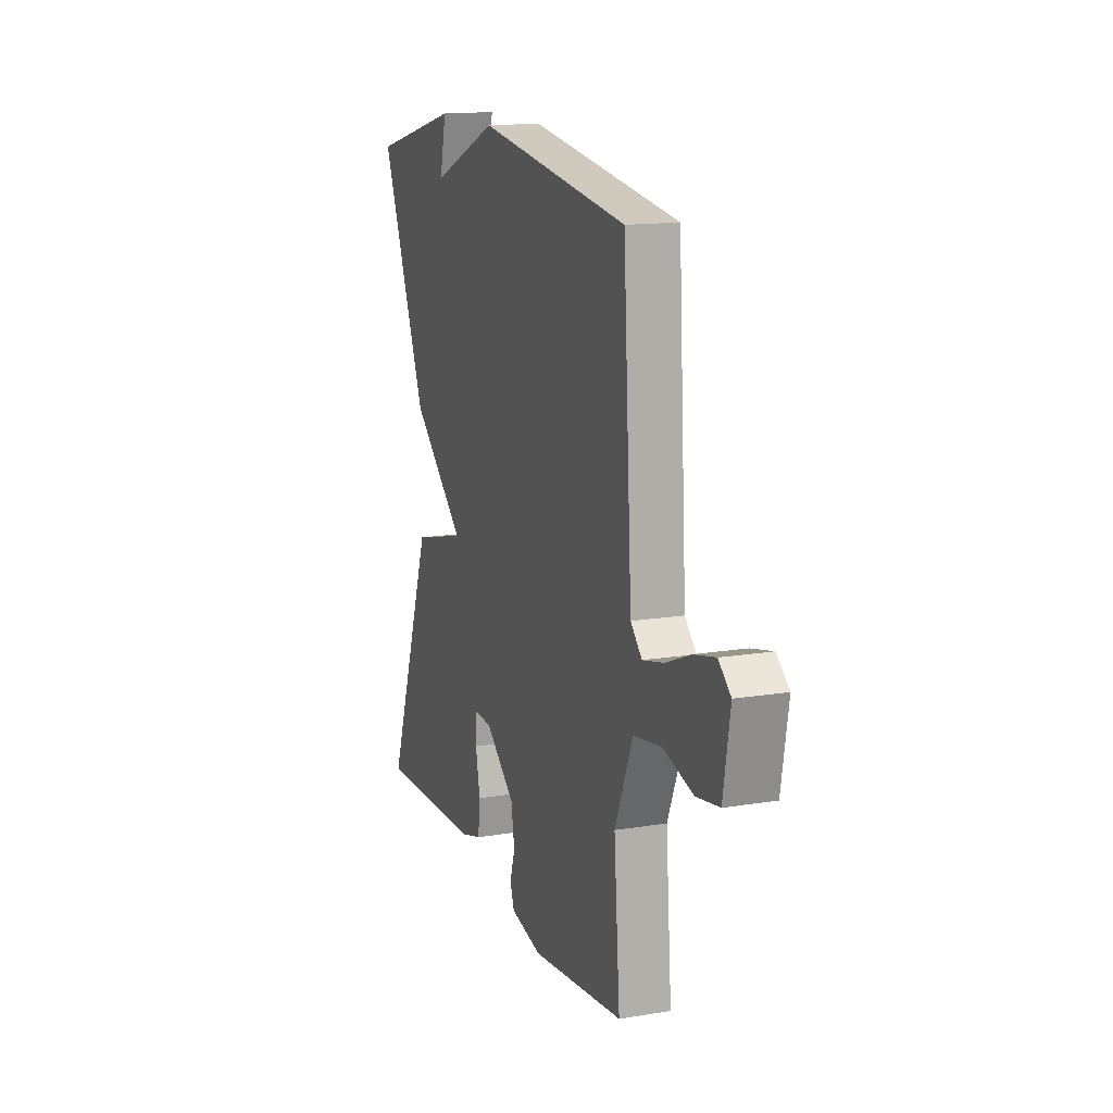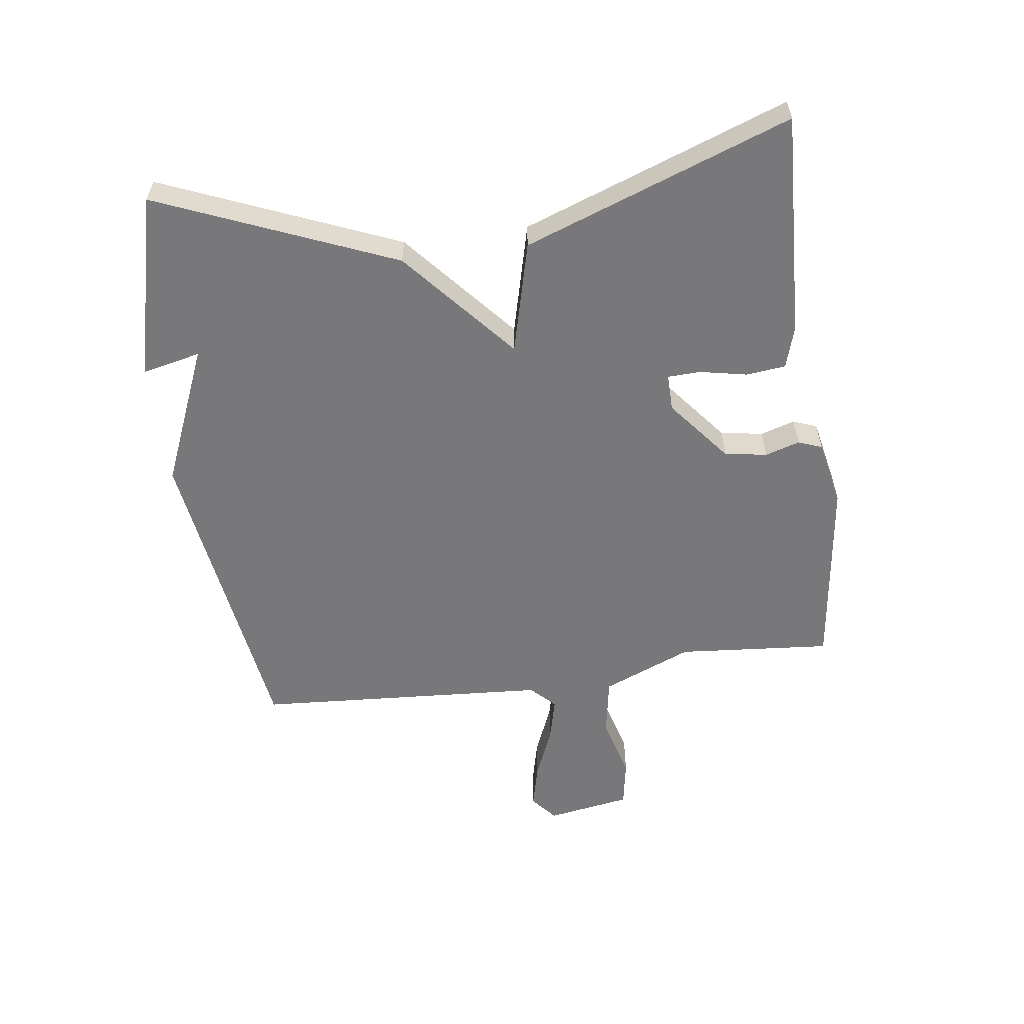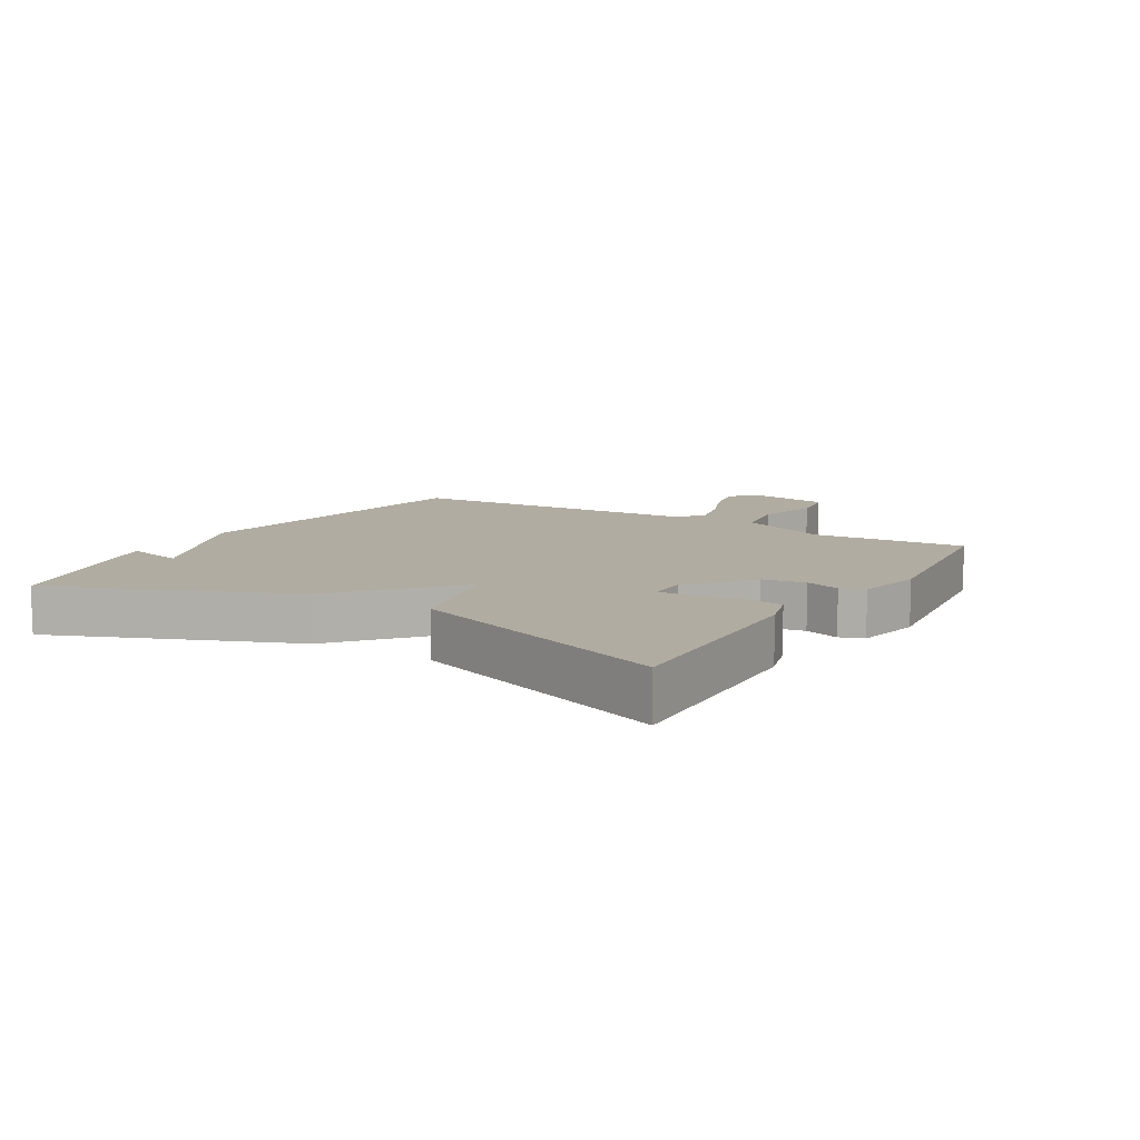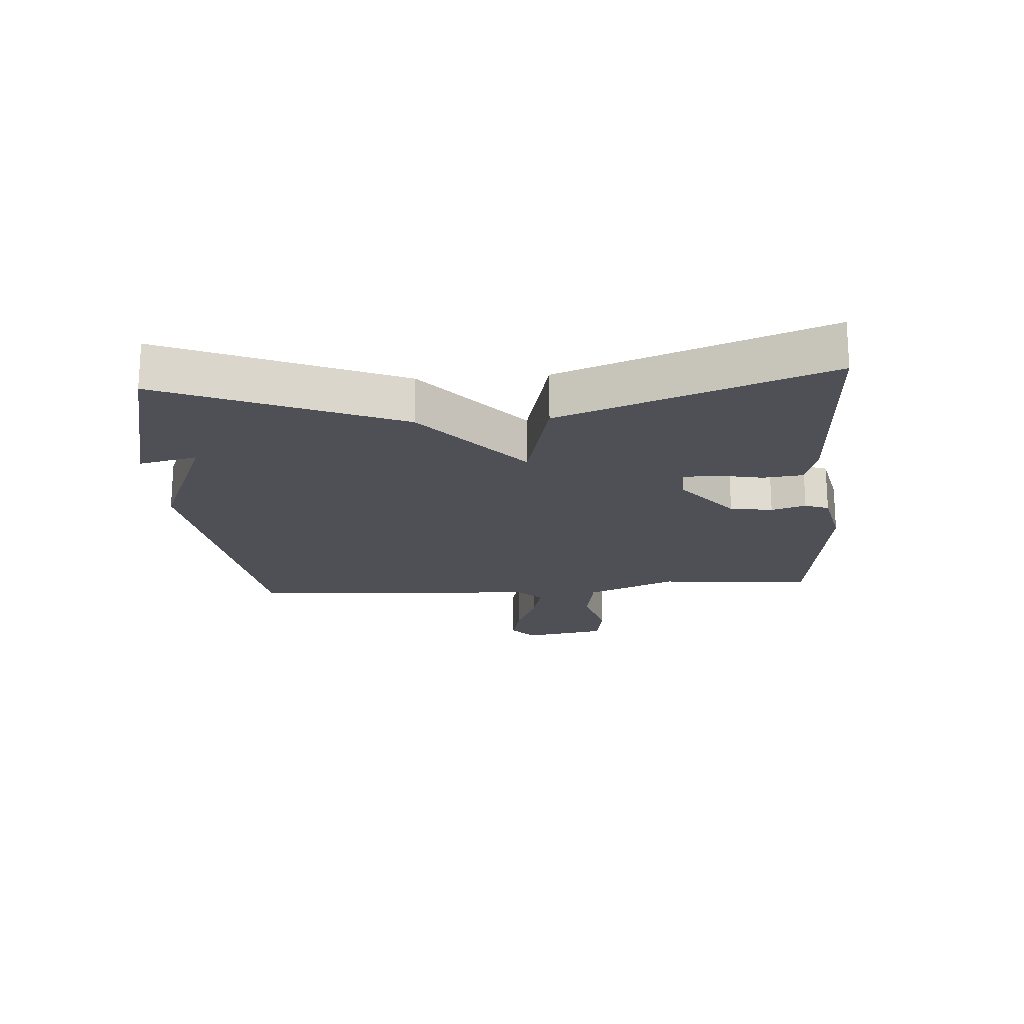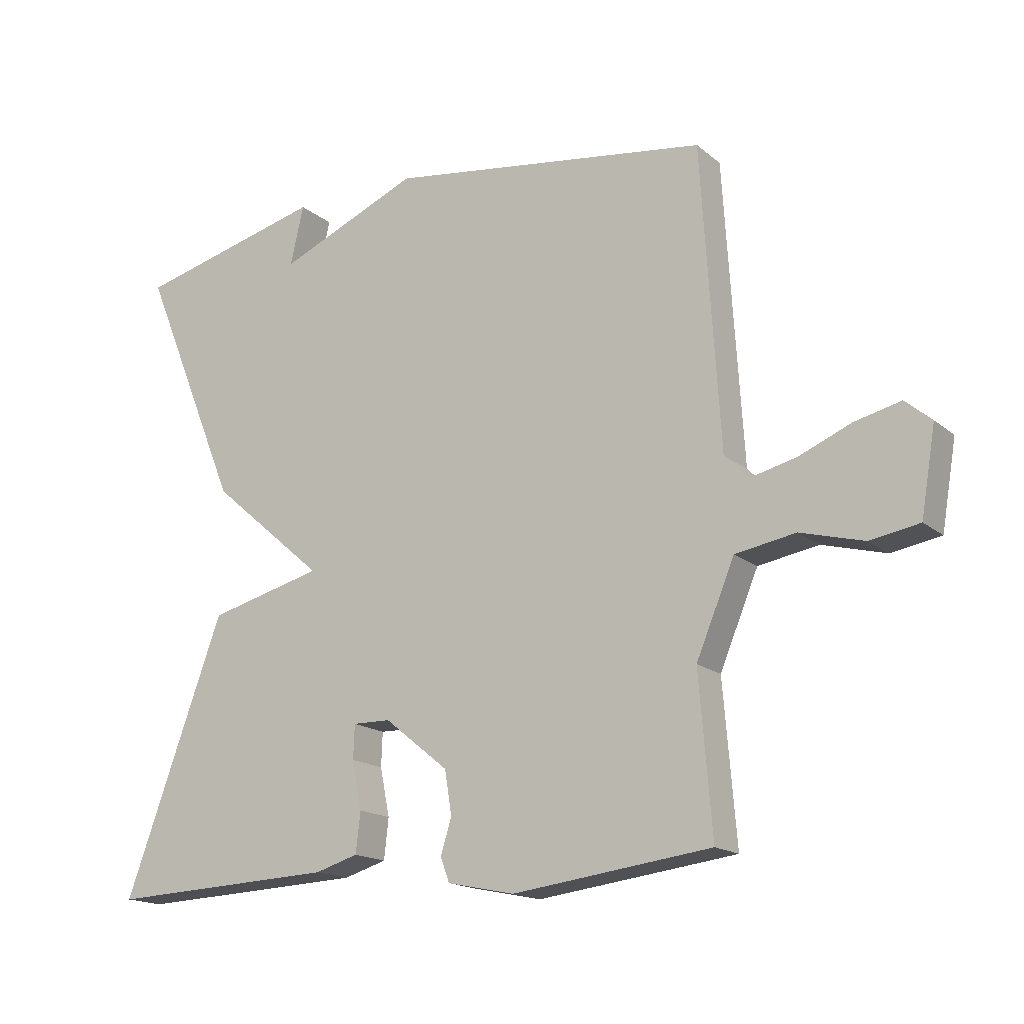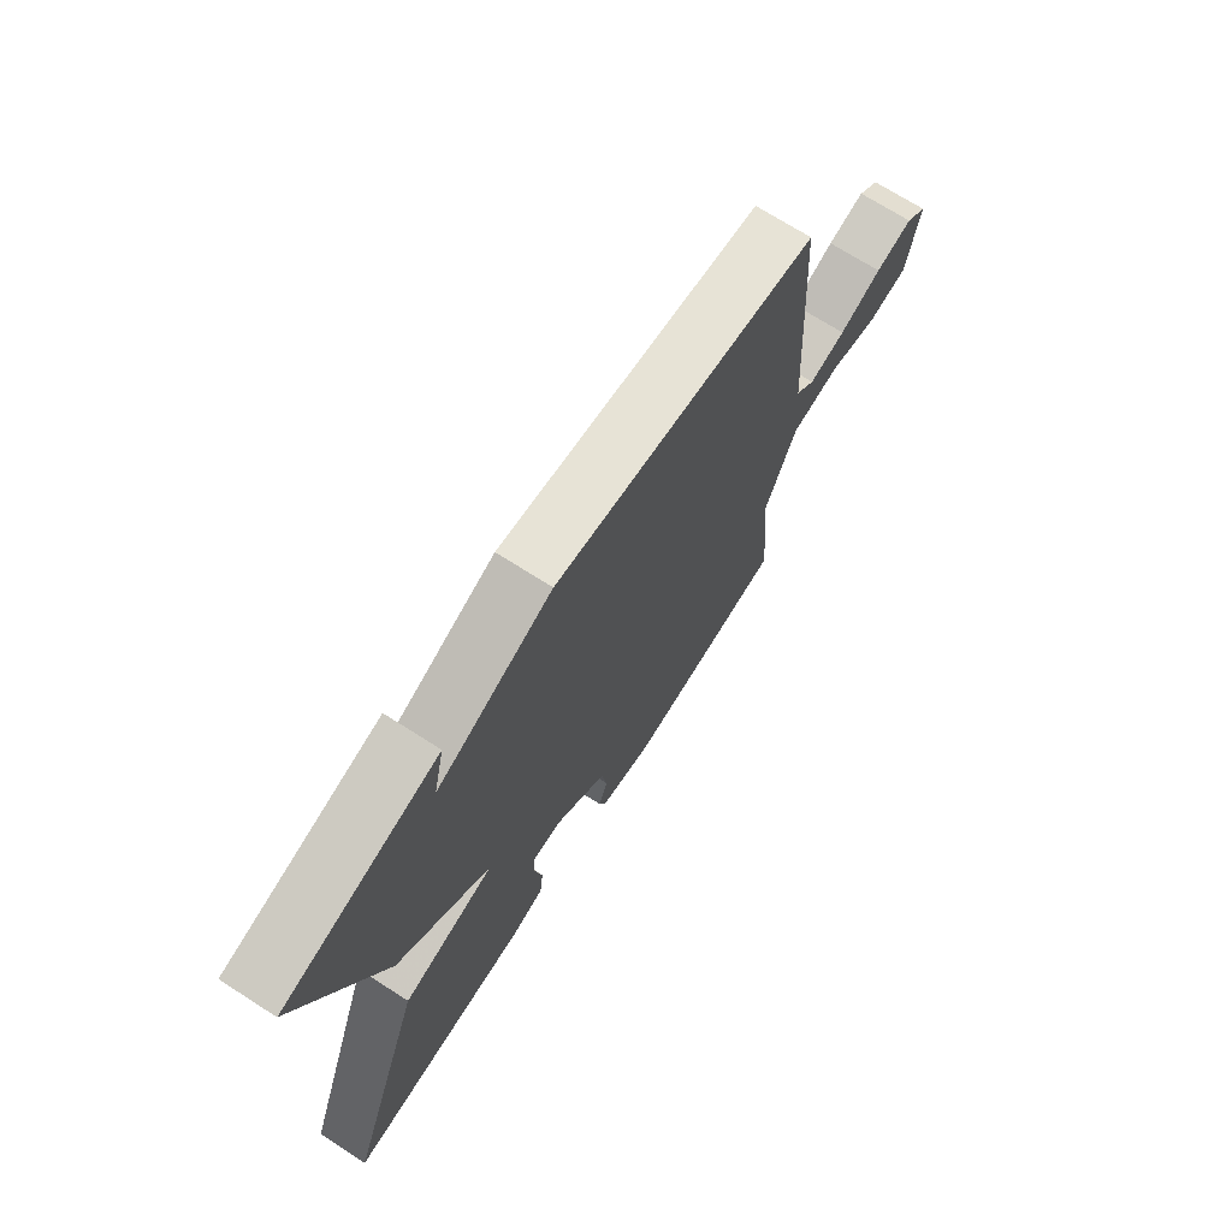
<metadata>
{"format":"obj","ext":"obj","renderer":"f3d","projection":"perspective","resolution":1024,"background":"white","views":[{"elev":14.7,"azim":-109.6,"up":"+Z"},{"elev":-57.5,"azim":97.6,"up":"+Y"},{"elev":10.2,"azim":121.2,"up":"+Y"},{"elev":-19.3,"azim":94.2,"up":"+Y"},{"elev":-16.7,"azim":-147.7,"up":"+Z"},{"elev":70.9,"azim":122.6,"up":"+Z"}]}
</metadata>
<code>
v -0.5 0.07 0.5
v 0.004 0.07 0.573
v 0.225 0.07 0.48
v 0.204 0.07 0.573
v 0.5 0.07 0.5
v 0.345 0.07 0.124
v 0.166 0.07 -0.031
v 0.345 0.07 -0.076
v 0.5 0.07 -0.5
v 0.143 0.07 -0.485
v 0.076 0.07 -0.465
v 0.069 0.07 -0.402
v 0.084 0.07 -0.327
v 0.082 0.07 -0.274
v 0.023 0.07 -0.275
v -0.077 0.07 -0.356
v -0.088 0.07 -0.424
v -0.071 0.07 -0.479
v -0.085 0.07 -0.517
v -0.19 0.07 -0.539
v -0.5 0.07 -0.5
v -0.48 0.07 -0.254
v -0.54 0.07 -0.111
v -0.634 0.07 -0.095
v -0.733 0.07 -0.122
v -0.81 0.07 -0.109
v -0.833 0.07 0.025
v -0.792 0.07 0.06
v -0.72 0.07 0.043
v -0.638 0.07 0.009
v -0.567 0.07 -0.008
v -0.529 0.07 0.03
v -0.5 0 0.5
v 0.004 0 0.573
v 0.225 0 0.48
v 0.204 0 0.573
v 0.5 0 0.5
v 0.345 0 0.124
v 0.166 0 -0.031
v 0.345 0 -0.076
v 0.5 0 -0.5
v 0.143 0 -0.485
v 0.076 0 -0.465
v 0.069 0 -0.402
v 0.084 0 -0.327
v 0.082 0 -0.274
v 0.023 0 -0.275
v -0.077 0 -0.356
v -0.088 0 -0.424
v -0.071 0 -0.479
v -0.085 0 -0.517
v -0.19 0 -0.539
v -0.5 0 -0.5
v -0.48 0 -0.254
v -0.54 0 -0.111
v -0.634 0 -0.095
v -0.733 0 -0.122
v -0.81 0 -0.109
v -0.833 0 0.025
v -0.792 0 0.06
v -0.72 0 0.043
v -0.638 0 0.009
v -0.567 0 -0.008
v -0.529 0 0.03
f 28 29 30
f 27 28 30
f 26 27 30
f 25 26 30
f 24 25 30
f 23 24 30 31
f 22 23 31 32
f 20 21 22
f 19 20 22
f 18 19 22
f 17 18 22
f 32 1 2
f 22 32 2
f 17 22 2
f 16 17 2
f 11 12 13
f 10 11 13
f 9 10 13
f 8 9 13
f 7 8 13
f 7 13 14
f 5 6 7
f 3 4 5
f 3 5 7
f 2 3 7
f 16 2 7
f 15 16 7
f 7 14 15
f 62 61 60
f 62 60 59
f 62 59 58
f 62 58 57
f 62 57 56
f 63 62 56 55
f 64 63 55 54
f 54 53 52
f 54 52 51
f 54 51 50
f 54 50 49
f 34 33 64
f 34 64 54
f 34 54 49
f 34 49 48
f 45 44 43
f 45 43 42
f 45 42 41
f 45 41 40
f 45 40 39
f 46 45 39
f 39 38 37
f 37 36 35
f 39 37 35
f 39 35 34
f 39 34 48
f 39 48 47
f 47 46 39
f 1 33 34 2
f 2 34 35 3
f 3 35 36 4
f 4 36 37 5
f 5 37 38 6
f 6 38 39 7
f 7 39 40 8
f 8 40 41 9
f 9 41 42 10
f 10 42 43 11
f 11 43 44 12
f 12 44 45 13
f 13 45 46 14
f 14 46 47 15
f 15 47 48 16
f 16 48 49 17
f 17 49 50 18
f 18 50 51 19
f 19 51 52 20
f 20 52 53 21
f 21 53 54 22
f 22 54 55 23
f 23 55 56 24
f 24 56 57 25
f 25 57 58 26
f 26 58 59 27
f 27 59 60 28
f 28 60 61 29
f 29 61 62 30
f 30 62 63 31
f 31 63 64 32
f 32 64 33 1

</code>
